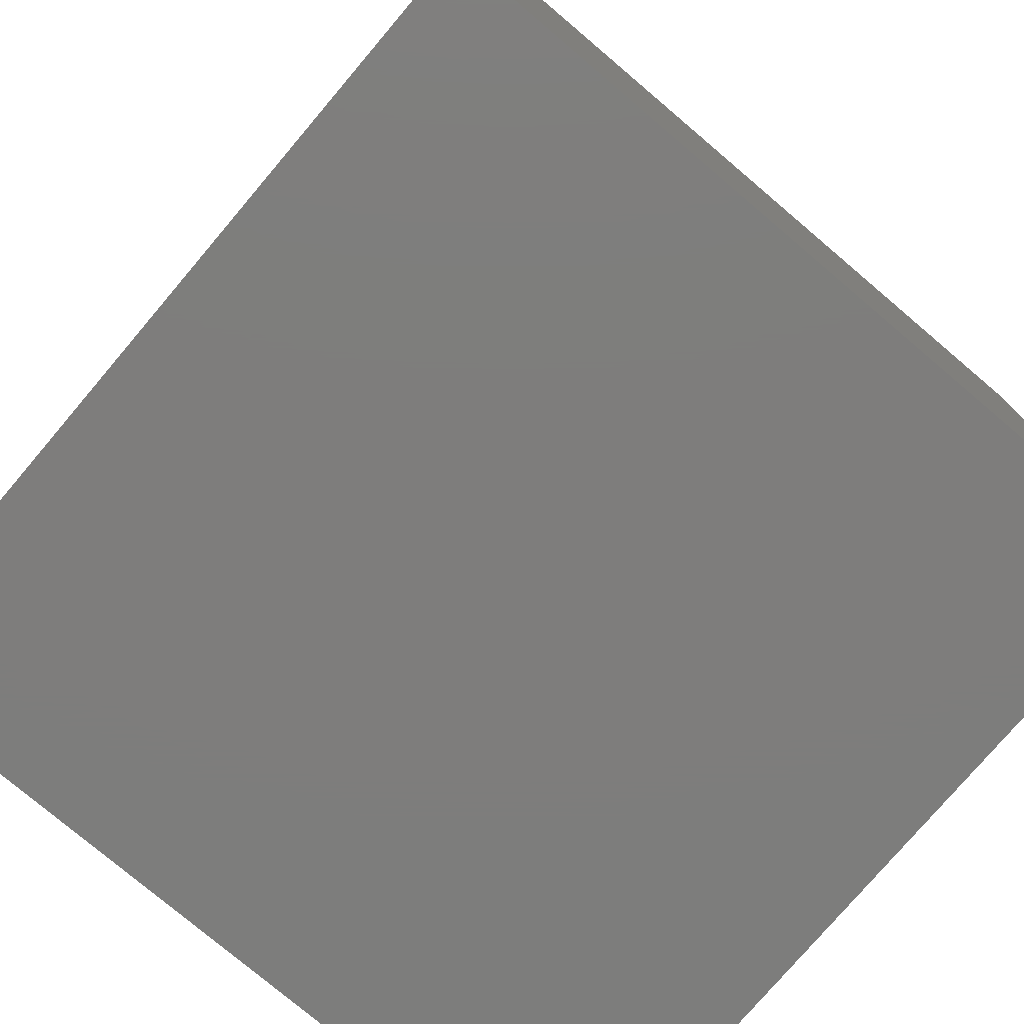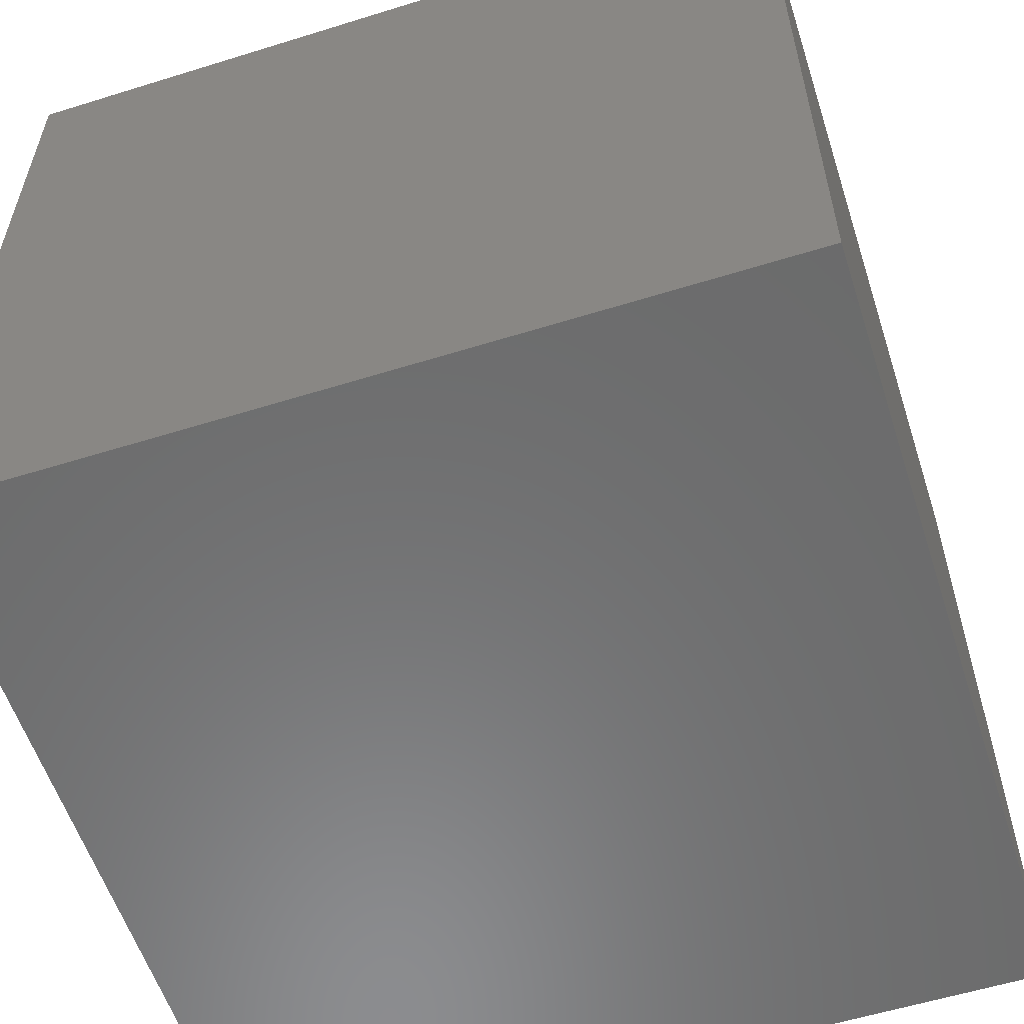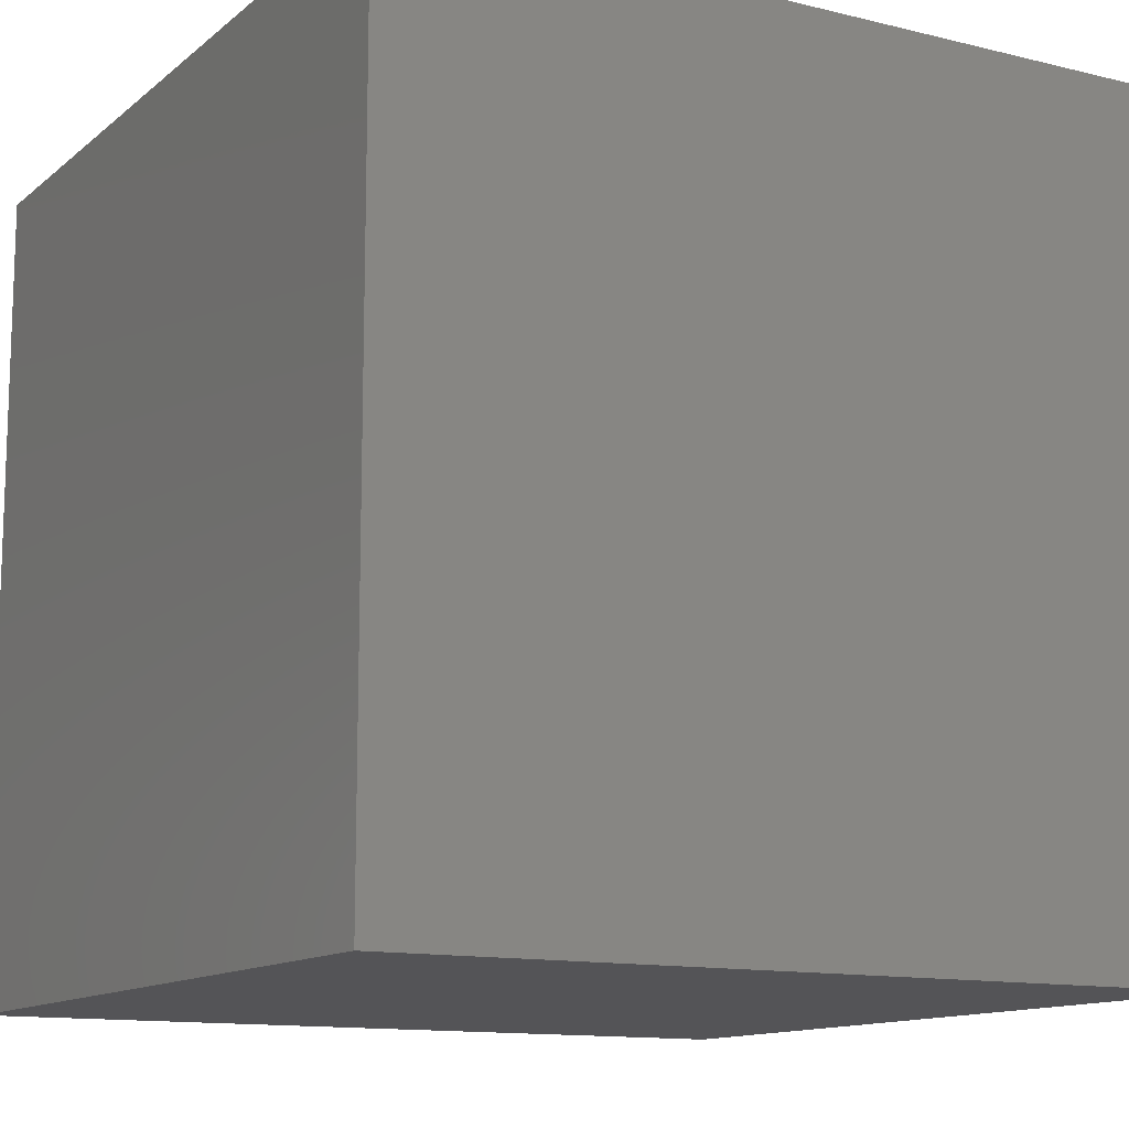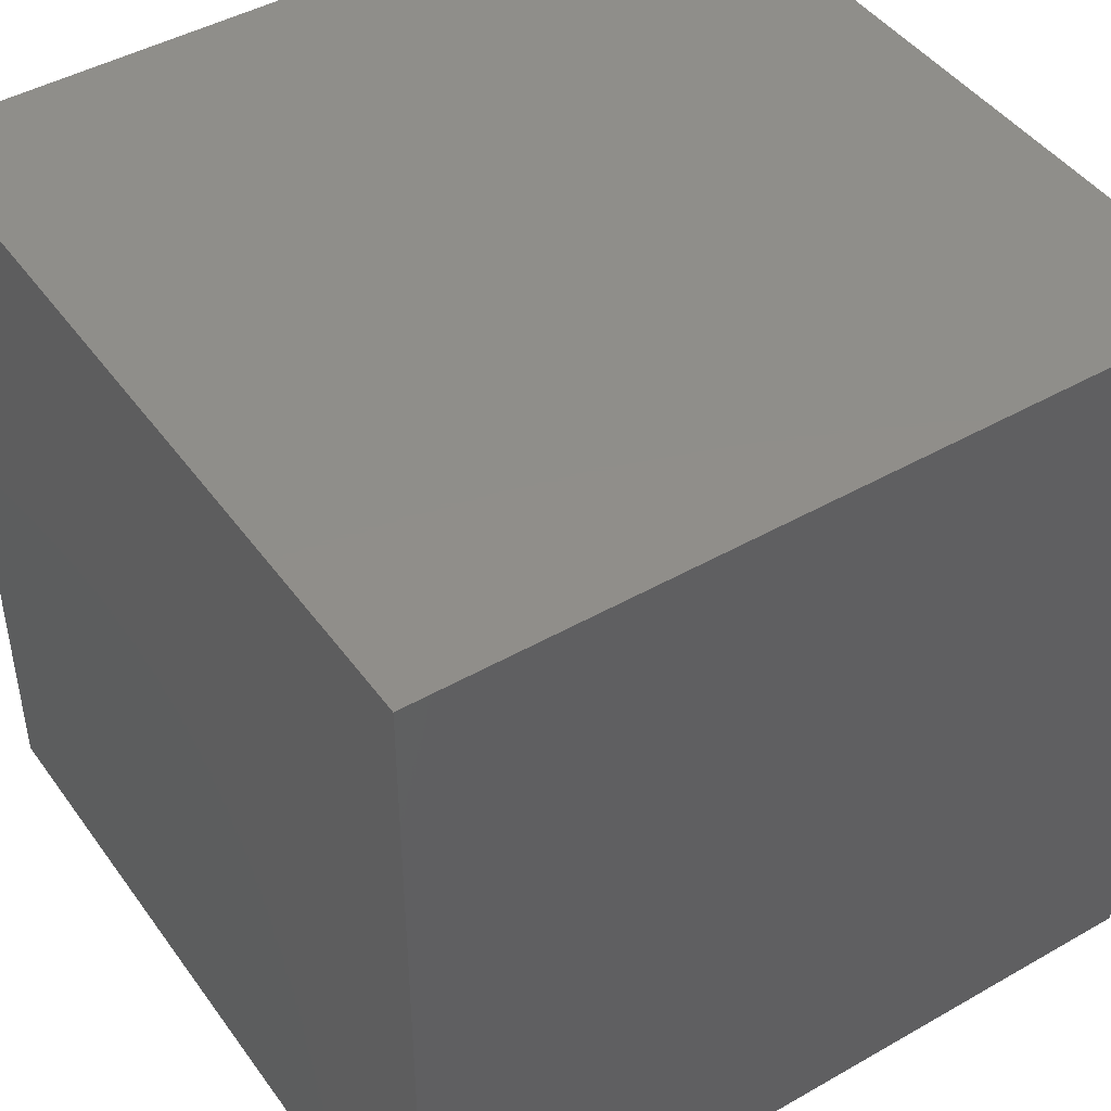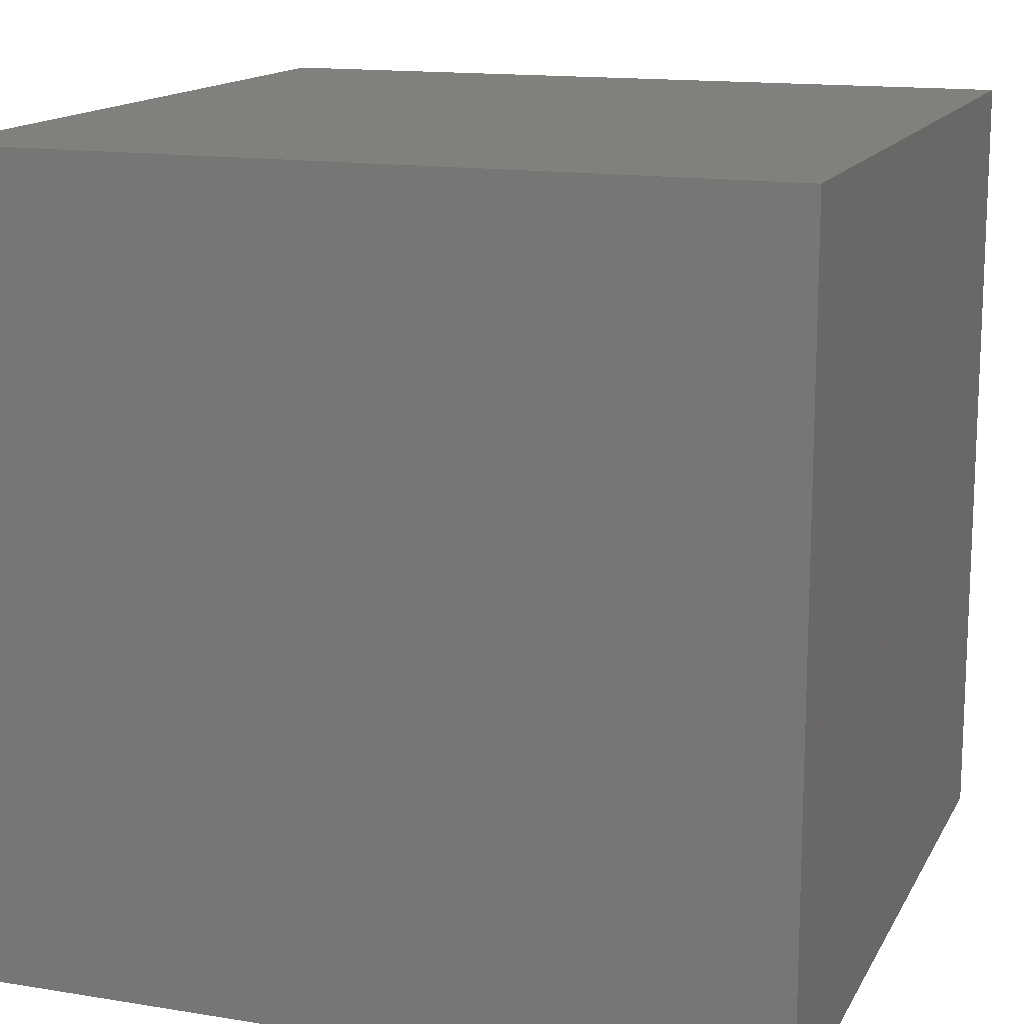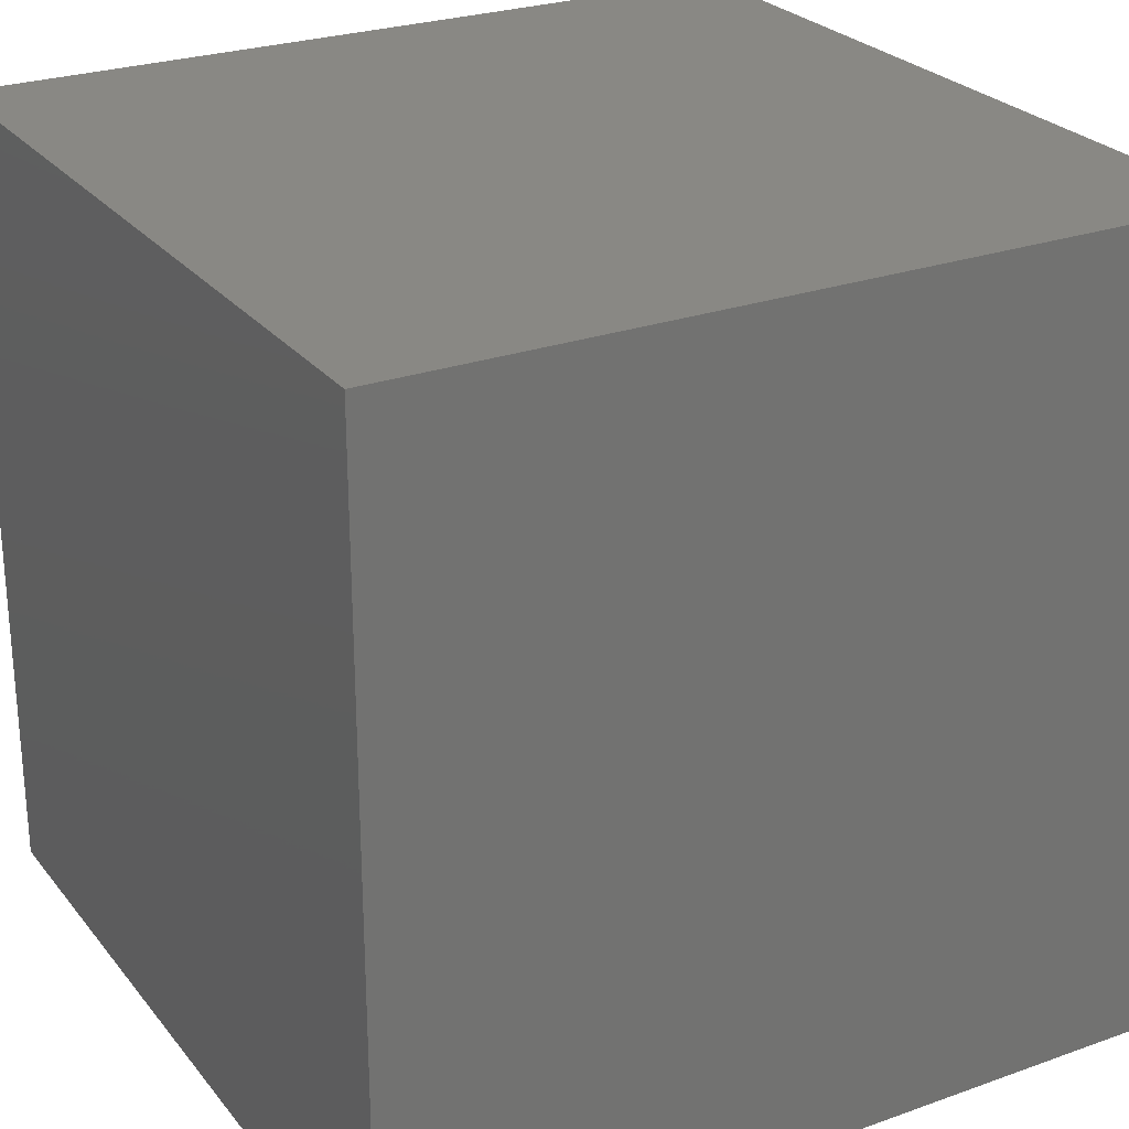
<metadata>
{"format":"stl","ext":"stl","renderer":"f3d","projection":"perspective","resolution":1024,"background":"white","views":[{"elev":-77.1,"azim":139.7,"up":"+Y"},{"elev":-57.6,"azim":-72.1,"up":"+Y"},{"elev":-12.5,"azim":-119.8,"up":"+Y"},{"elev":45.0,"azim":-33.5,"up":"+Z"},{"elev":14.6,"azim":109.5,"up":"+Y"},{"elev":26.0,"azim":150.5,"up":"+Z"}]}
</metadata>
<code>
# stl→obj: 8 verts, 12 faces
v 0 3 5
v -1 3 5
v 0 2 5
v -1 2 5
v 0 2 4
v -1 2 4
v 0 3 4
v -1 3 4
f 1 2 3
f 3 2 4
f 5 6 7
f 7 6 8
f 4 6 3
f 3 6 5
f 2 8 4
f 4 8 6
f 1 7 2
f 2 7 8
f 3 5 1
f 1 5 7

</code>
